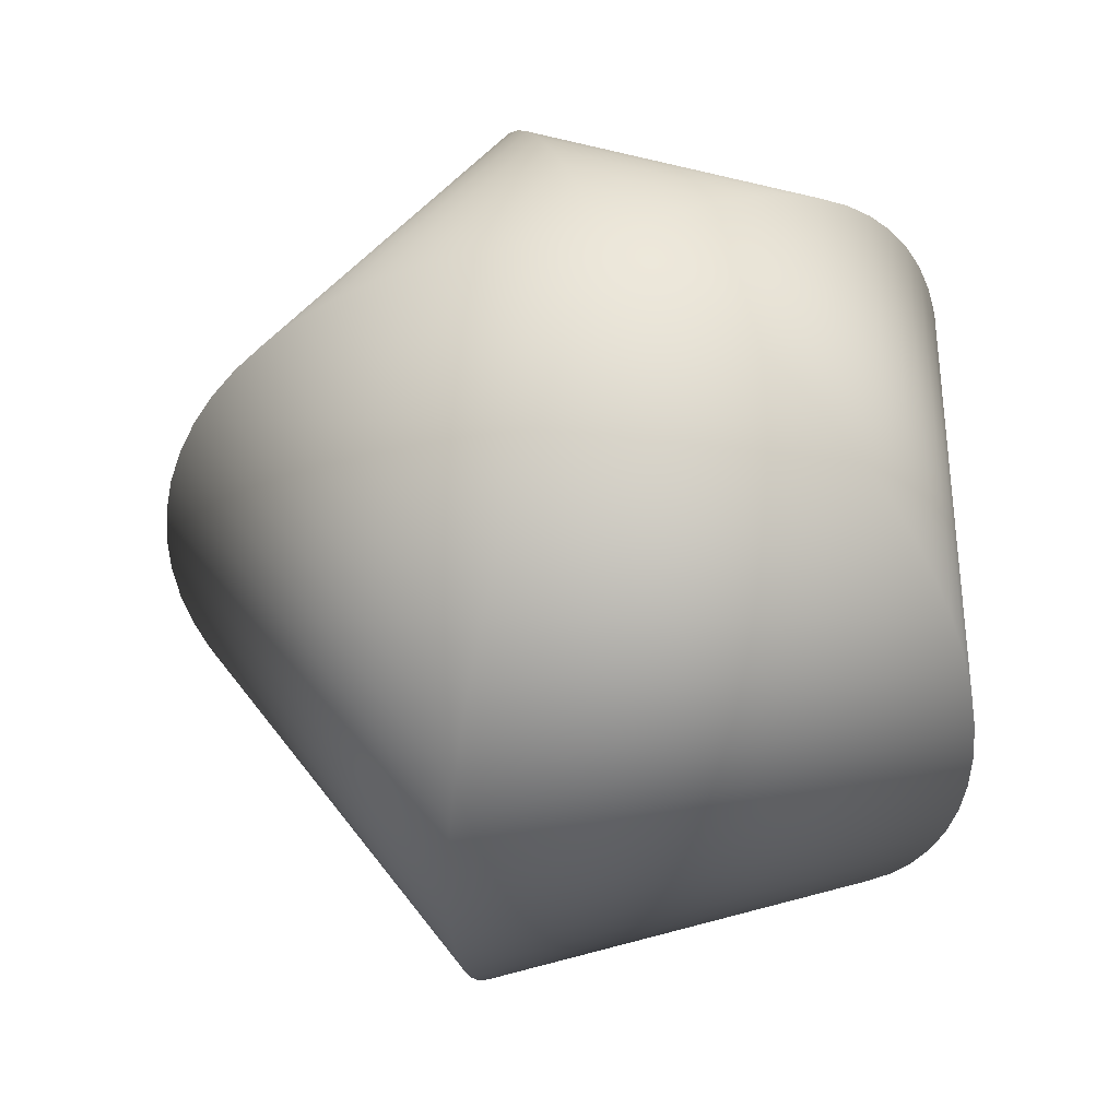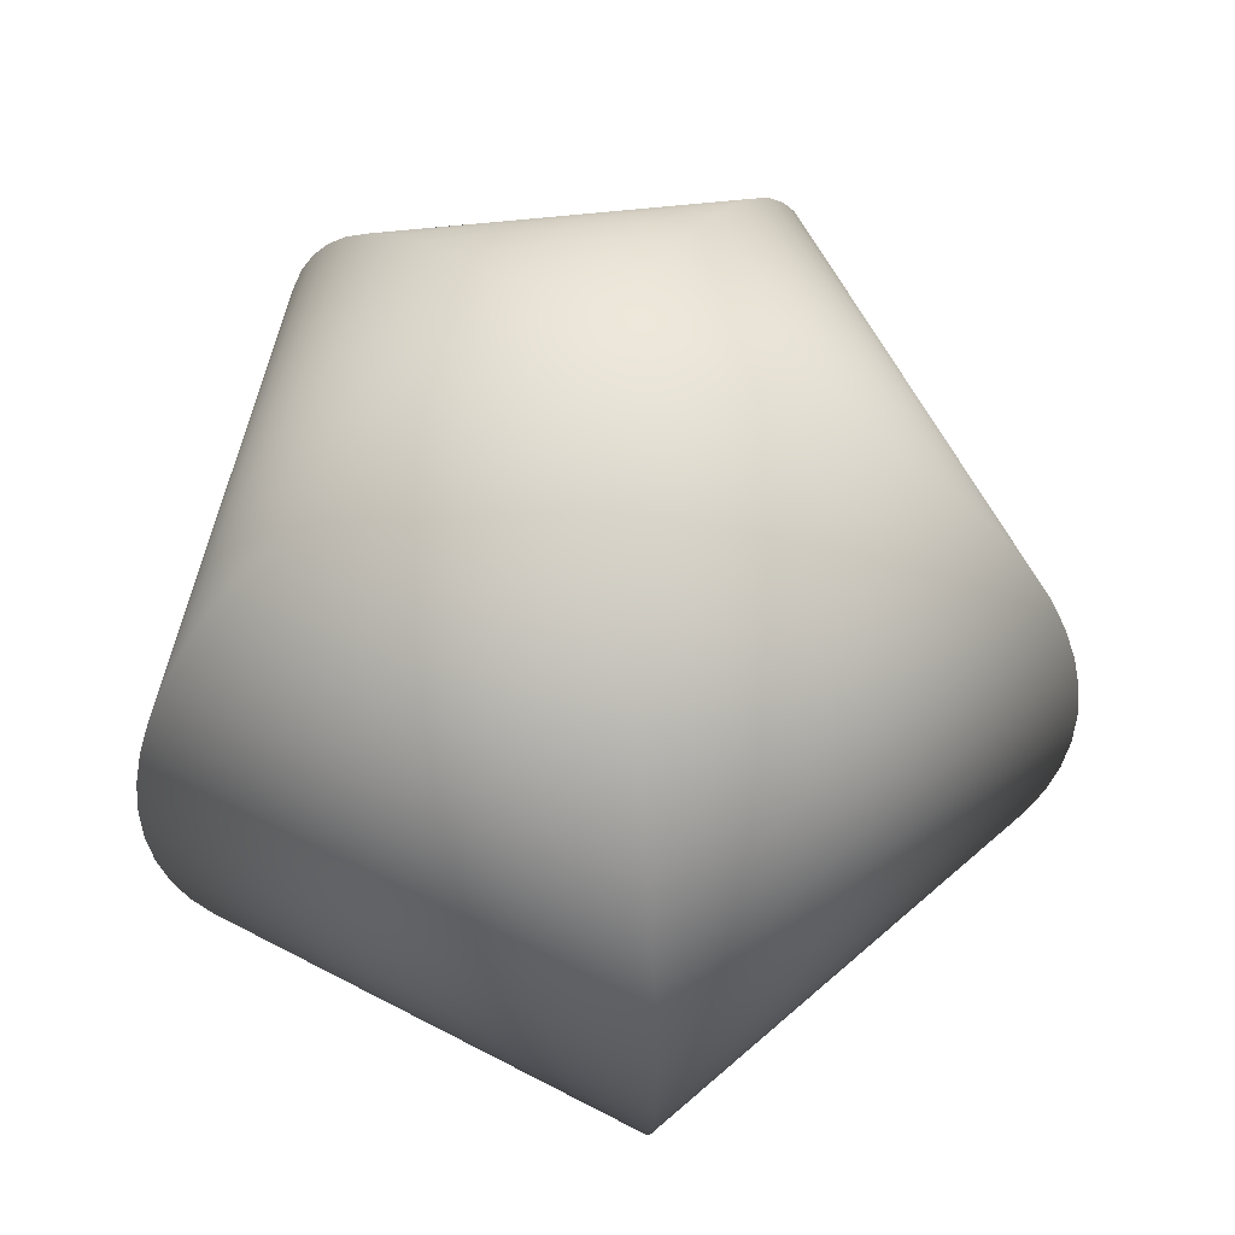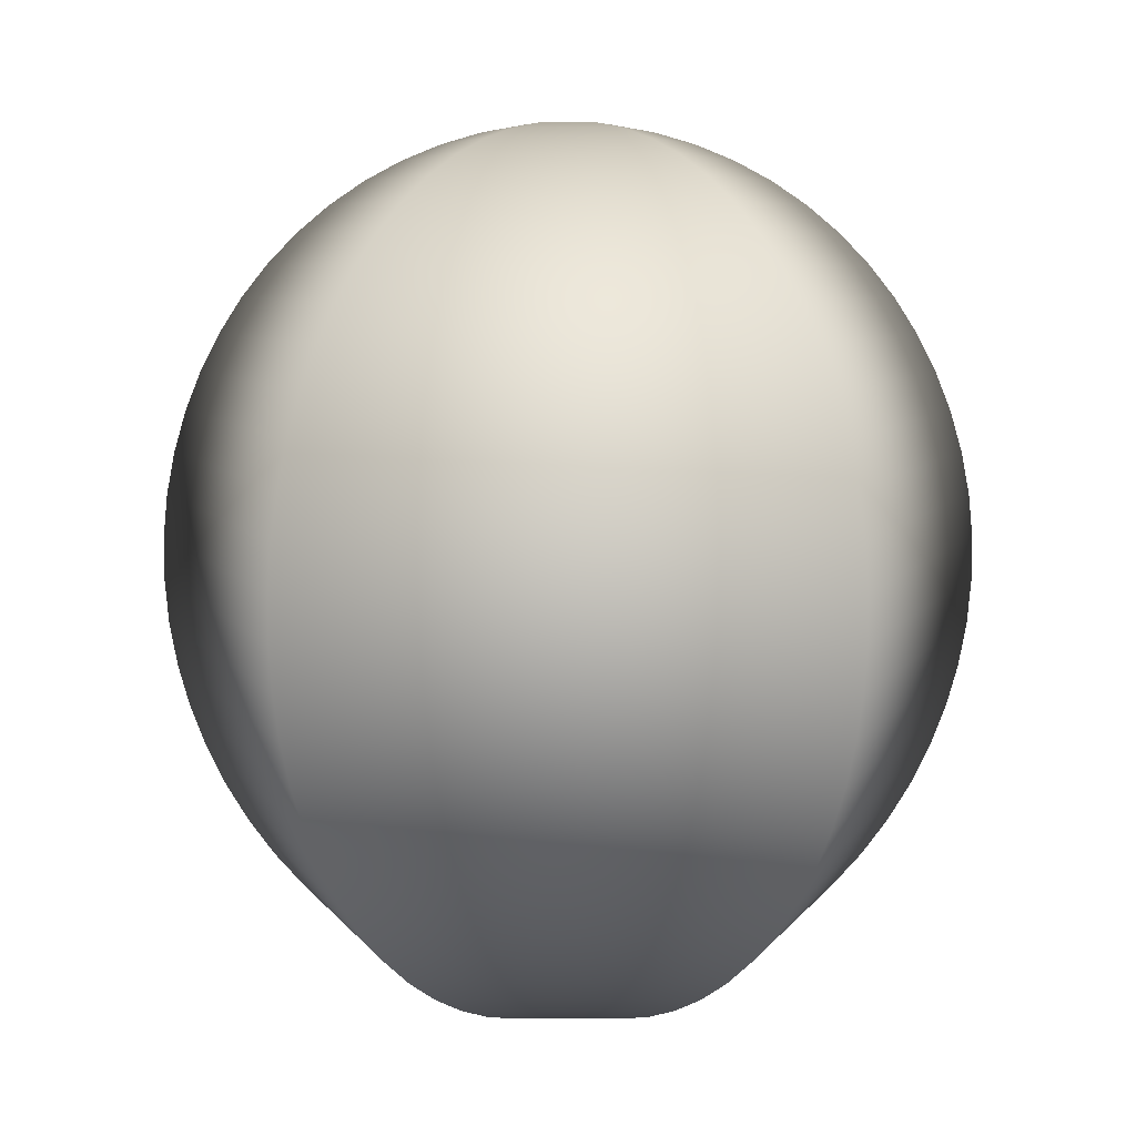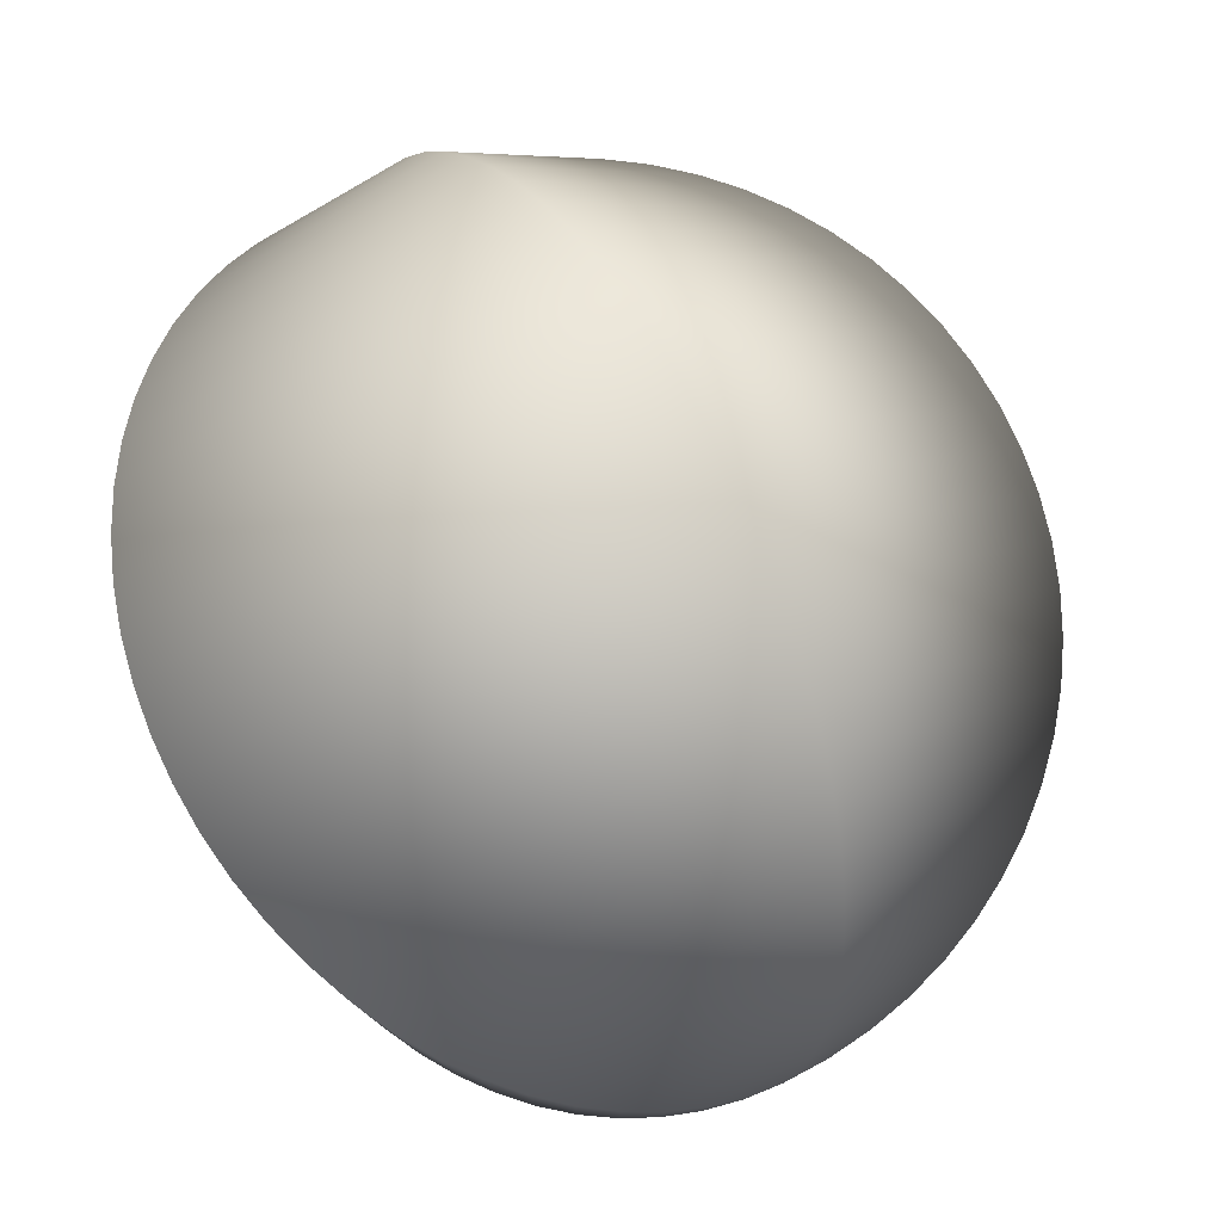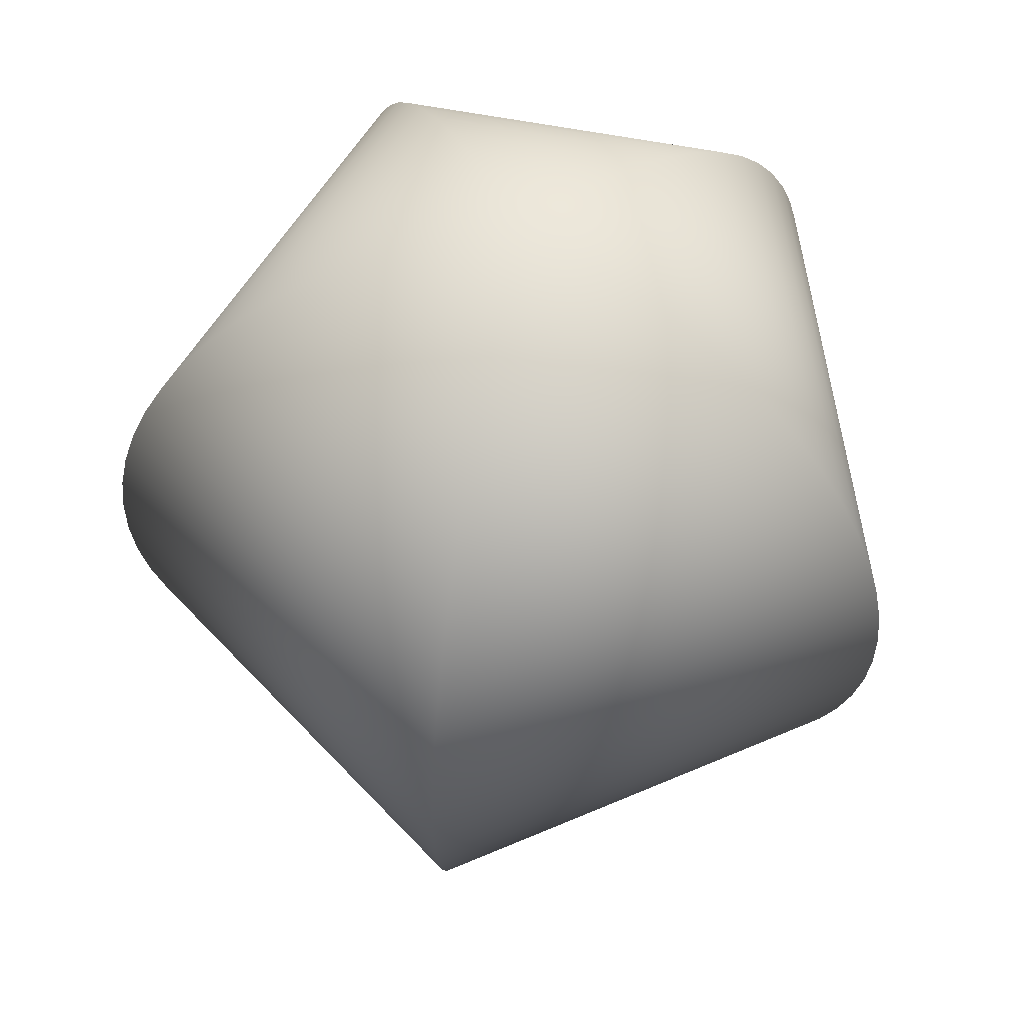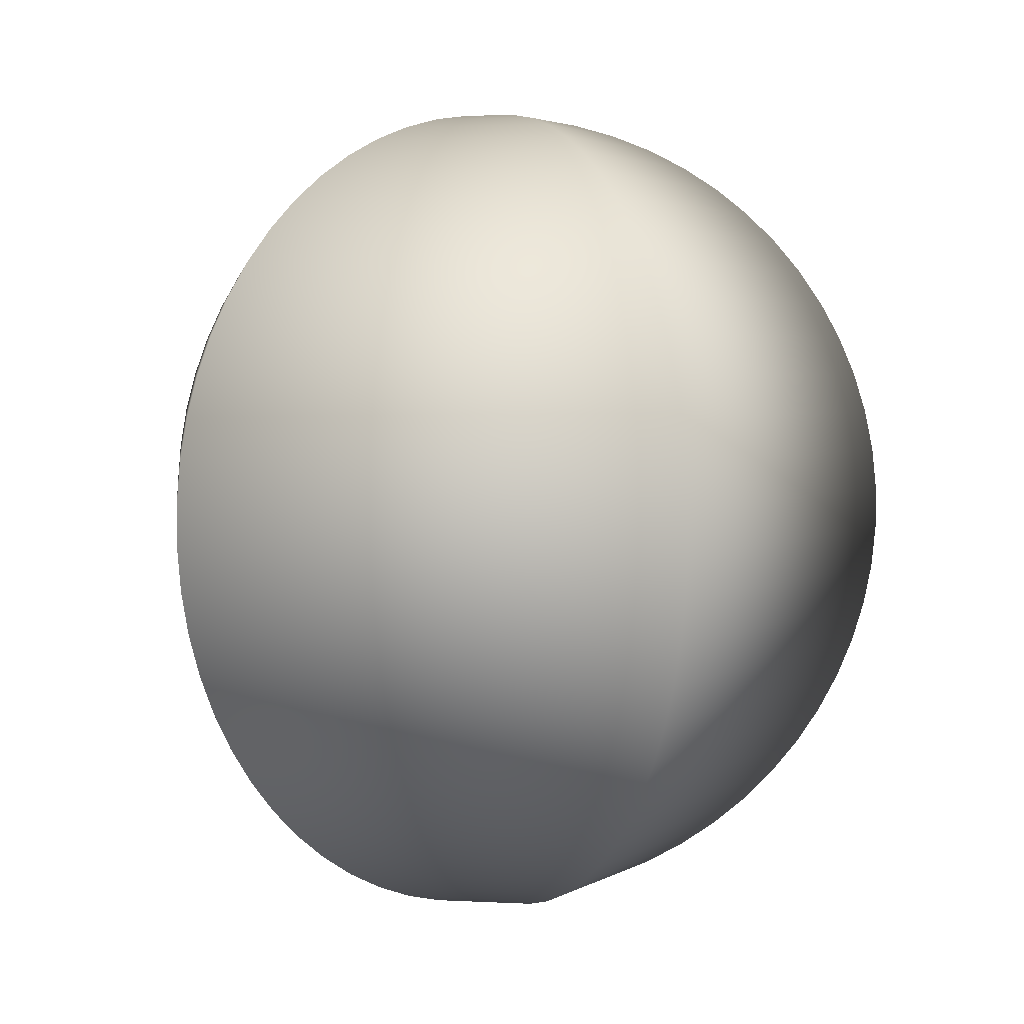
<metadata>
{"format":"obj","ext":"obj","renderer":"f3d","projection":"perspective","resolution":1024,"background":"white","views":[{"elev":49.5,"azim":-178.9,"up":"+Z"},{"elev":55.7,"azim":-60.9,"up":"+Z"},{"elev":6.3,"azim":-90.0,"up":"+Z"},{"elev":79.3,"azim":-25.2,"up":"+Y"},{"elev":56.9,"azim":101.8,"up":"+Z"},{"elev":3.3,"azim":64.6,"up":"+Z"}]}
</metadata>
<code>
v 0.1012 0 0.9949
v 0.2013 0 0.9795
v 0.2994 0 0.9541
v 0.3944 0 0.919
v 0.4853 0 0.8743
v 0.5713 0 0.8208
v 0.6514 0 0.7588
v 0.7248 0 0.689
v 0.7908 0 0.6121
v 0.8486 0 0.529
v 0.8978 0 0.4404
v 0.9378 0 0.3473
v 0.9681 0 0.2507
v 0.9885 0 0.1514
v 0.9987 0 0.05065
v 0.9987 0 -0.05065
v 0.9885 0 -0.1514
v 0.9681 0 -0.2507
v 0.9378 0 -0.3473
v 0.8978 0 -0.4404
v 0.8486 0 -0.529
v 0.7908 0 -0.6121
v 0.7248 0 -0.689
v 0.6514 0 -0.7588
v 0.5713 0 -0.8208
v 0.4853 0 -0.8743
v 0.3944 0 -0.919
v 0.2994 0 -0.9541
v 0.2013 0 -0.9795
v 0.1012 0 -0.9949
v 0.03126 0.09622 0.9949
v 0.0622 0.1914 0.9795
v 0.09251 0.2847 0.9541
v 0.1219 0.3751 0.919
v 0.15 0.4615 0.8743
v 0.1765 0.5433 0.8208
v 0.2013 0.6195 0.7588
v 0.224 0.6893 0.689
v 0.2444 0.7521 0.6121
v 0.2622 0.8071 0.529
v 0.2774 0.8539 0.4404
v 0.2898 0.8919 0.3473
v 0.2992 0.9207 0.2507
v 0.3055 0.9401 0.1514
v 0.3086 0.9498 0.05065
v 0.3086 0.9498 -0.05065
v 0.3055 0.9401 -0.1514
v 0.2992 0.9207 -0.2507
v 0.2898 0.8919 -0.3473
v 0.2774 0.8539 -0.4404
v 0.2622 0.8071 -0.529
v 0.2444 0.7521 -0.6121
v 0.224 0.6893 -0.689
v 0.2013 0.6195 -0.7588
v 0.1765 0.5433 -0.8208
v 0.15 0.4615 -0.8743
v 0.1219 0.3751 -0.919
v 0.09251 0.2847 -0.9541
v 0.0622 0.1914 -0.9795
v 0.03126 0.09622 -0.9949
v -0.08185 0.05947 0.9949
v -0.1629 0.1183 0.9795
v -0.2422 0.176 0.9541
v -0.319 0.2318 0.919
v -0.3926 0.2853 0.8743
v -0.4622 0.3358 0.8208
v -0.527 0.3829 0.7588
v -0.5864 0.426 0.689
v -0.6398 0.4648 0.6121
v -0.6866 0.4988 0.529
v -0.7263 0.5277 0.4404
v -0.7587 0.5512 0.3473
v -0.7832 0.569 0.2507
v -0.7997 0.581 0.1514
v -0.808 0.587 0.05065
v -0.808 0.587 -0.05065
v -0.7997 0.581 -0.1514
v -0.7832 0.569 -0.2507
v -0.7587 0.5512 -0.3473
v -0.7263 0.5277 -0.4404
v -0.6866 0.4988 -0.529
v -0.6398 0.4648 -0.6121
v -0.5864 0.426 -0.689
v -0.527 0.3829 -0.7588
v -0.4622 0.3358 -0.8208
v -0.3926 0.2853 -0.8743
v -0.319 0.2318 -0.919
v -0.2422 0.176 -0.9541
v -0.1629 0.1183 -0.9795
v -0.08185 0.05947 -0.9949
v -0.08185 -0.05947 0.9949
v -0.1629 -0.1183 0.9795
v -0.2422 -0.176 0.9541
v -0.319 -0.2318 0.919
v -0.3926 -0.2853 0.8743
v -0.4622 -0.3358 0.8208
v -0.527 -0.3829 0.7588
v -0.5864 -0.426 0.689
v -0.6398 -0.4648 0.6121
v -0.6866 -0.4988 0.529
v -0.7263 -0.5277 0.4404
v -0.7587 -0.5512 0.3473
v -0.7832 -0.569 0.2507
v -0.7997 -0.581 0.1514
v -0.808 -0.587 0.05065
v -0.808 -0.587 -0.05065
v -0.7997 -0.581 -0.1514
v -0.7832 -0.569 -0.2507
v -0.7587 -0.5512 -0.3473
v -0.7263 -0.5277 -0.4404
v -0.6866 -0.4988 -0.529
v -0.6398 -0.4648 -0.6121
v -0.5864 -0.426 -0.689
v -0.527 -0.3829 -0.7588
v -0.4622 -0.3358 -0.8208
v -0.3926 -0.2853 -0.8743
v -0.319 -0.2318 -0.919
v -0.2422 -0.176 -0.9541
v -0.1629 -0.1183 -0.9795
v -0.08185 -0.05947 -0.9949
v 0.03126 -0.09622 0.9949
v 0.0622 -0.1914 0.9795
v 0.09251 -0.2847 0.9541
v 0.1219 -0.3751 0.919
v 0.15 -0.4615 0.8743
v 0.1765 -0.5433 0.8208
v 0.2013 -0.6195 0.7588
v 0.224 -0.6893 0.689
v 0.2444 -0.7521 0.6121
v 0.2622 -0.8071 0.529
v 0.2774 -0.8539 0.4404
v 0.2898 -0.8919 0.3473
v 0.2992 -0.9207 0.2507
v 0.3055 -0.9401 0.1514
v 0.3086 -0.9498 0.05065
v 0.3086 -0.9498 -0.05065
v 0.3055 -0.9401 -0.1514
v 0.2992 -0.9207 -0.2507
v 0.2898 -0.8919 -0.3473
v 0.2774 -0.8539 -0.4404
v 0.2622 -0.8071 -0.529
v 0.2444 -0.7521 -0.6121
v 0.224 -0.6893 -0.689
v 0.2013 -0.6195 -0.7588
v 0.1765 -0.5433 -0.8208
v 0.15 -0.4615 -0.8743
v 0.1219 -0.3751 -0.919
v 0.09251 -0.2847 -0.9541
v 0.0622 -0.1914 -0.9795
v 0.03126 -0.09622 -0.9949
v 0 0 1
v 0 0 -1
f 32 1 2
f 32 31 1
f 33 2 3
f 33 32 2
f 34 3 4
f 34 33 3
f 35 4 5
f 35 34 4
f 36 5 6
f 36 35 5
f 37 6 7
f 37 36 6
f 38 7 8
f 38 37 7
f 39 8 9
f 39 38 8
f 40 9 10
f 40 39 9
f 41 10 11
f 41 40 10
f 42 11 12
f 42 41 11
f 43 12 13
f 43 42 12
f 44 13 14
f 44 43 13
f 45 14 15
f 45 44 14
f 46 15 16
f 46 45 15
f 47 16 17
f 47 46 16
f 48 17 18
f 48 47 17
f 49 18 19
f 49 48 18
f 50 19 20
f 50 49 19
f 51 20 21
f 51 50 20
f 52 21 22
f 52 51 21
f 53 22 23
f 53 52 22
f 54 23 24
f 54 53 23
f 55 24 25
f 55 54 24
f 56 25 26
f 56 55 25
f 57 26 27
f 57 56 26
f 58 27 28
f 58 57 27
f 59 28 29
f 59 58 28
f 60 29 30
f 60 59 29
f 62 31 32
f 62 61 31
f 63 32 33
f 63 62 32
f 64 33 34
f 64 63 33
f 65 34 35
f 65 64 34
f 66 35 36
f 66 65 35
f 67 36 37
f 67 66 36
f 68 37 38
f 68 67 37
f 69 38 39
f 69 68 38
f 70 39 40
f 70 69 39
f 71 40 41
f 71 70 40
f 72 41 42
f 72 71 41
f 73 42 43
f 73 72 42
f 74 43 44
f 74 73 43
f 75 44 45
f 75 74 44
f 76 45 46
f 76 75 45
f 77 46 47
f 77 76 46
f 78 47 48
f 78 77 47
f 79 48 49
f 79 78 48
f 80 49 50
f 80 79 49
f 81 50 51
f 81 80 50
f 82 51 52
f 82 81 51
f 83 52 53
f 83 82 52
f 84 53 54
f 84 83 53
f 85 54 55
f 85 84 54
f 86 55 56
f 86 85 55
f 87 56 57
f 87 86 56
f 88 57 58
f 88 87 57
f 89 58 59
f 89 88 58
f 90 59 60
f 90 89 59
f 92 61 62
f 92 91 61
f 93 62 63
f 93 92 62
f 94 63 64
f 94 93 63
f 95 64 65
f 95 94 64
f 96 65 66
f 96 95 65
f 97 66 67
f 97 96 66
f 98 67 68
f 98 97 67
f 99 68 69
f 99 98 68
f 100 69 70
f 100 99 69
f 101 70 71
f 101 100 70
f 102 71 72
f 102 101 71
f 103 72 73
f 103 102 72
f 104 73 74
f 104 103 73
f 105 74 75
f 105 104 74
f 106 75 76
f 106 105 75
f 107 76 77
f 107 106 76
f 108 77 78
f 108 107 77
f 109 78 79
f 109 108 78
f 110 79 80
f 110 109 79
f 111 80 81
f 111 110 80
f 112 81 82
f 112 111 81
f 113 82 83
f 113 112 82
f 114 83 84
f 114 113 83
f 115 84 85
f 115 114 84
f 116 85 86
f 116 115 85
f 117 86 87
f 117 116 86
f 118 87 88
f 118 117 87
f 119 88 89
f 119 118 88
f 120 89 90
f 120 119 89
f 122 91 92
f 122 121 91
f 123 92 93
f 123 122 92
f 124 93 94
f 124 123 93
f 125 94 95
f 125 124 94
f 126 95 96
f 126 125 95
f 127 96 97
f 127 126 96
f 128 97 98
f 128 127 97
f 129 98 99
f 129 128 98
f 130 99 100
f 130 129 99
f 131 100 101
f 131 130 100
f 132 101 102
f 132 131 101
f 133 102 103
f 133 132 102
f 134 103 104
f 134 133 103
f 135 104 105
f 135 134 104
f 136 105 106
f 136 135 105
f 137 106 107
f 137 136 106
f 138 107 108
f 138 137 107
f 139 108 109
f 139 138 108
f 140 109 110
f 140 139 109
f 141 110 111
f 141 140 110
f 142 111 112
f 142 141 111
f 143 112 113
f 143 142 112
f 144 113 114
f 144 143 113
f 145 114 115
f 145 144 114
f 146 115 116
f 146 145 115
f 147 116 117
f 147 146 116
f 148 117 118
f 148 147 117
f 149 118 119
f 149 148 118
f 150 119 120
f 150 149 119
f 2 121 122
f 2 1 121
f 3 122 123
f 3 2 122
f 4 123 124
f 4 3 123
f 5 124 125
f 5 4 124
f 6 125 126
f 6 5 125
f 7 126 127
f 7 6 126
f 8 127 128
f 8 7 127
f 9 128 129
f 9 8 128
f 10 129 130
f 10 9 129
f 11 130 131
f 11 10 130
f 12 131 132
f 12 11 131
f 13 132 133
f 13 12 132
f 14 133 134
f 14 13 133
f 15 134 135
f 15 14 134
f 16 135 136
f 16 15 135
f 17 136 137
f 17 16 136
f 18 137 138
f 18 17 137
f 19 138 139
f 19 18 138
f 20 139 140
f 20 19 139
f 21 140 141
f 21 20 140
f 22 141 142
f 22 21 141
f 23 142 143
f 23 22 142
f 24 143 144
f 24 23 143
f 25 144 145
f 25 24 144
f 26 145 146
f 26 25 145
f 27 146 147
f 27 26 146
f 28 147 148
f 28 27 147
f 29 148 149
f 29 28 148
f 30 149 150
f 30 29 149
f 152 30 119
f 151 121 1
f 152 60 30
f 151 1 31
f 152 90 60
f 151 31 61
f 152 120 90
f 151 61 91
f 152 150 120
f 151 91 121

</code>
